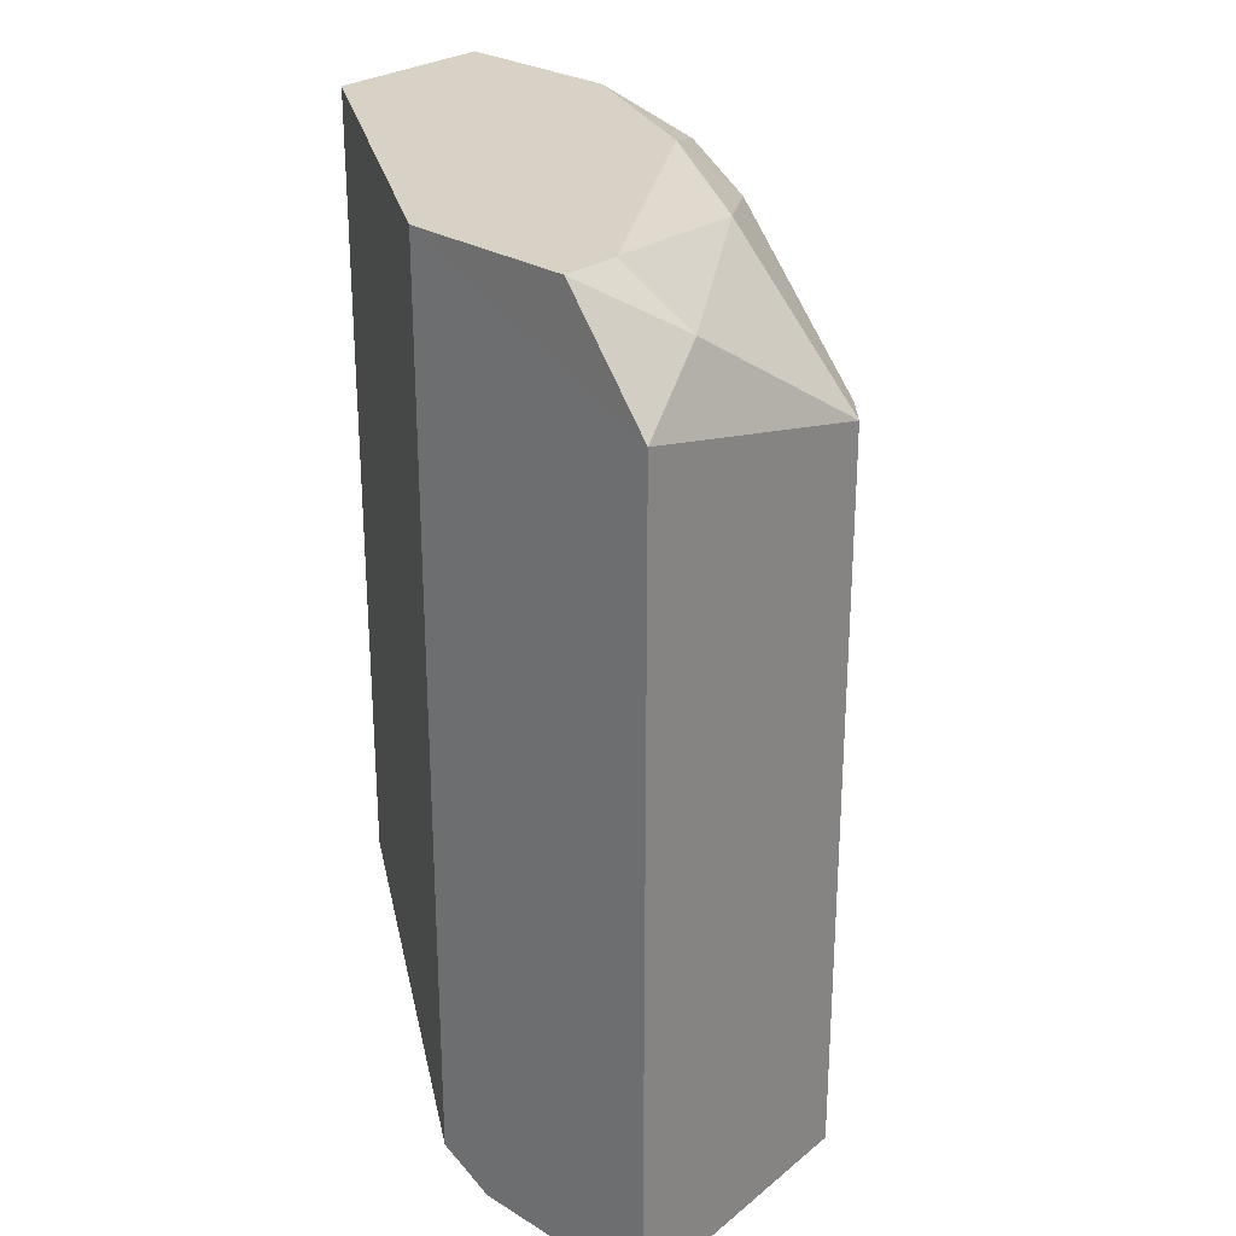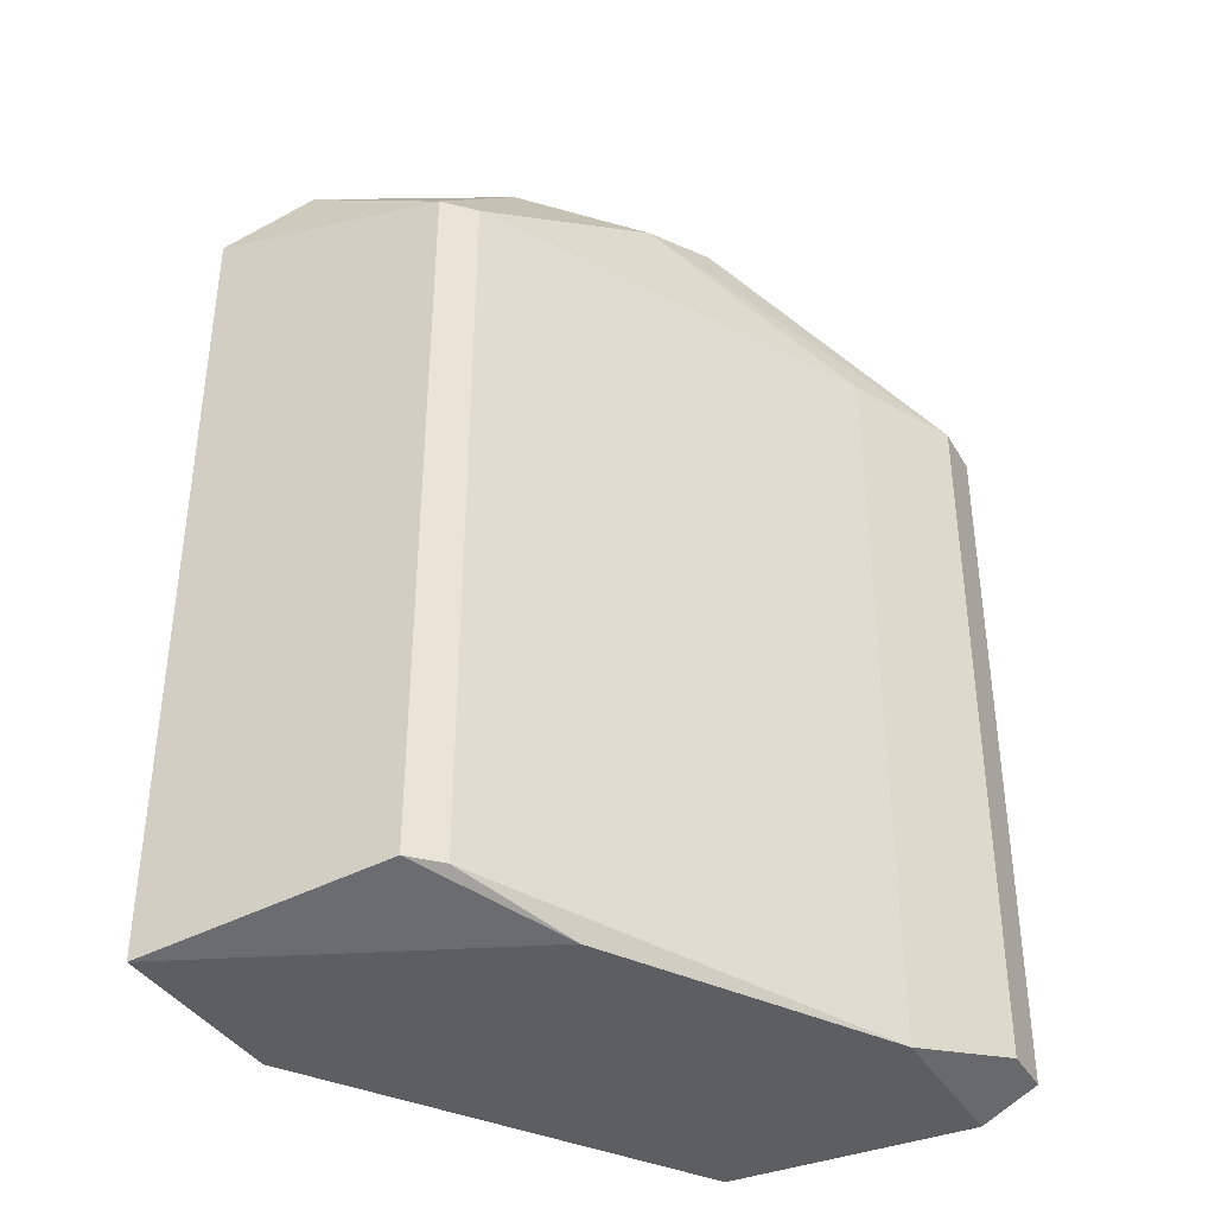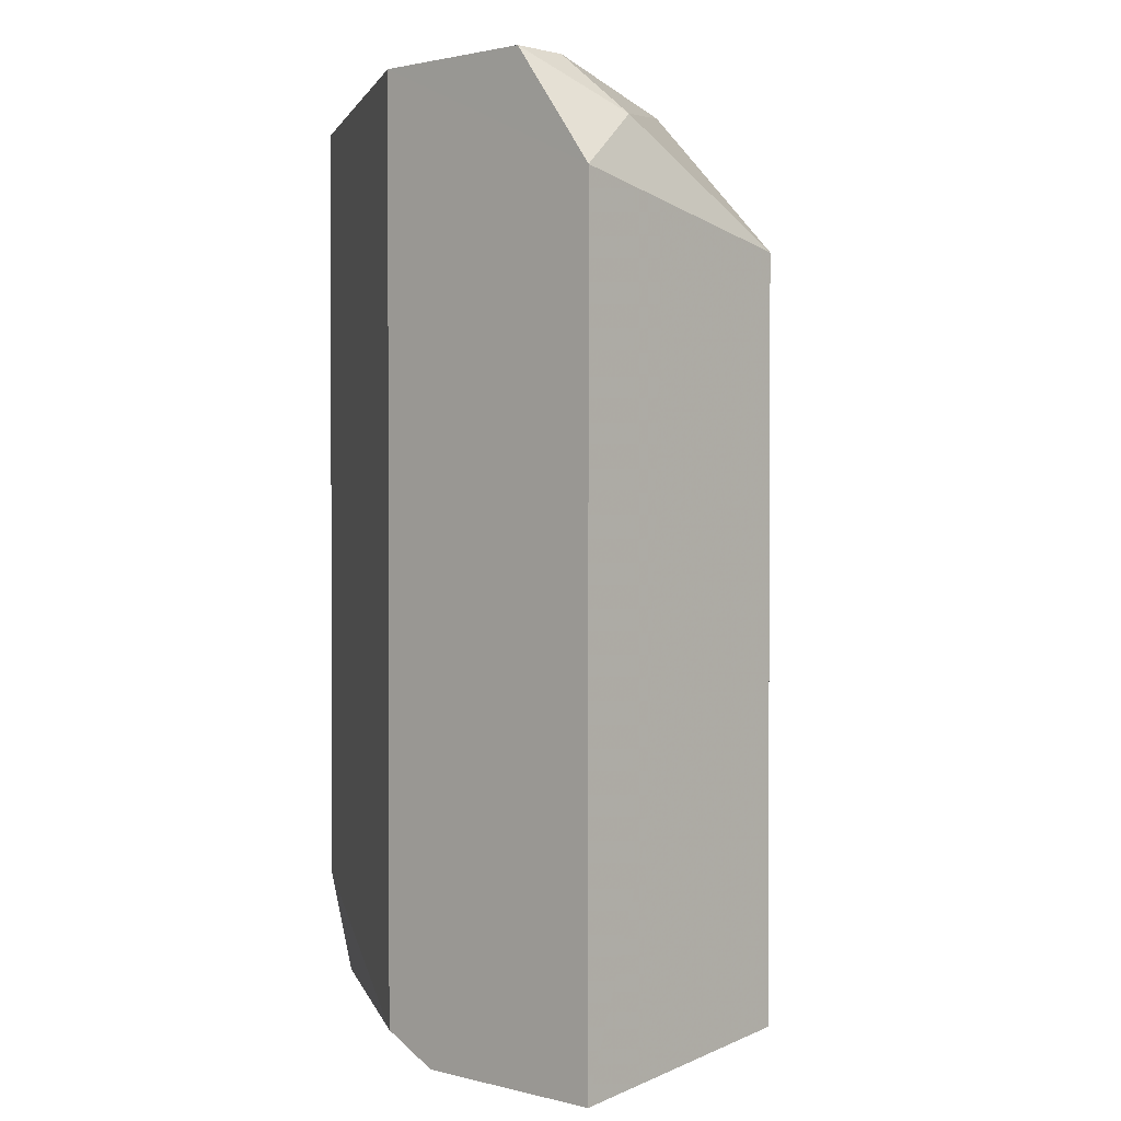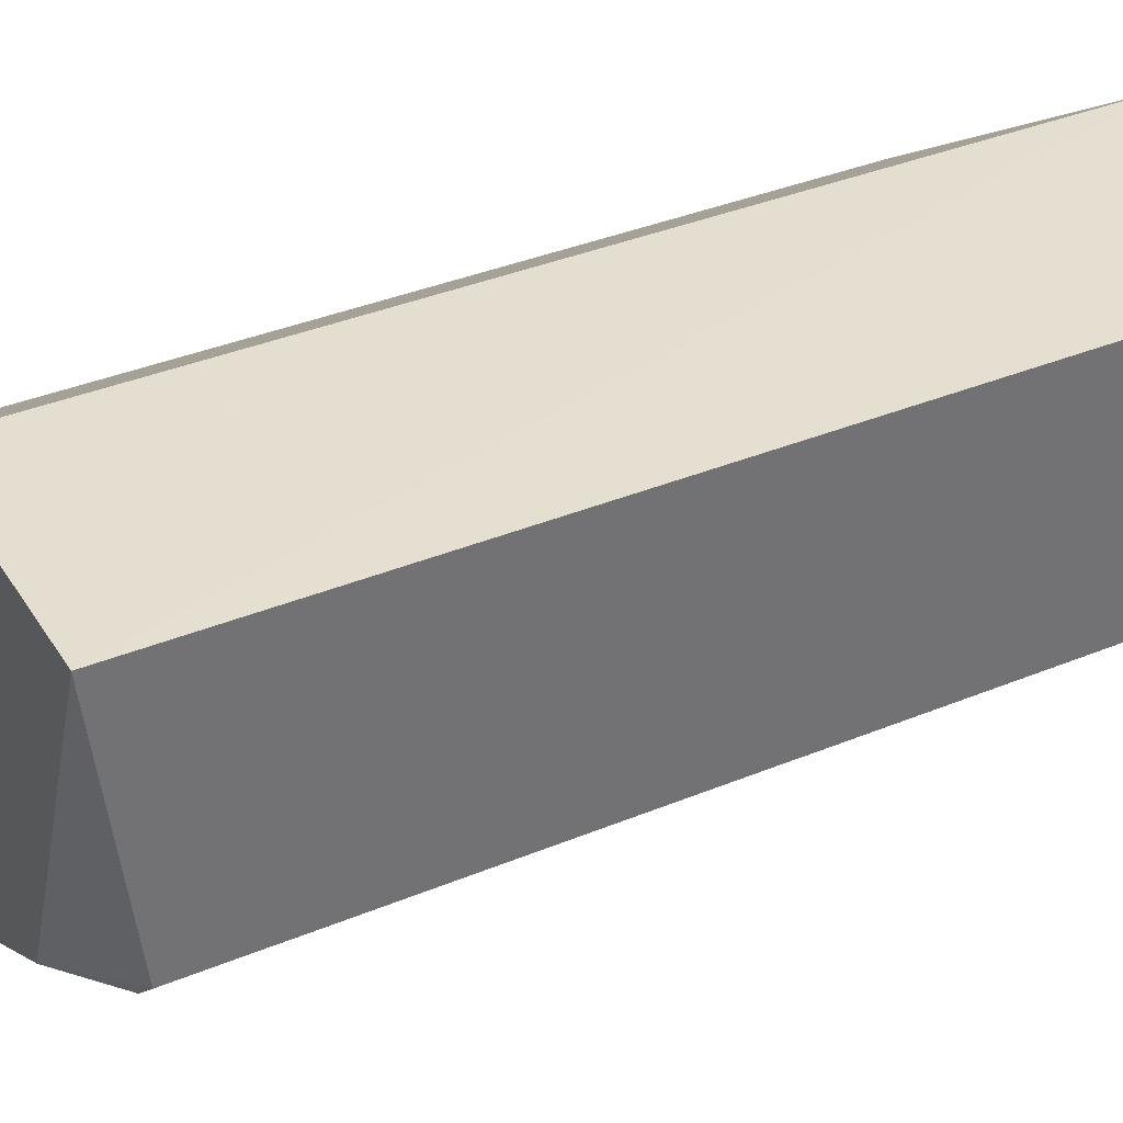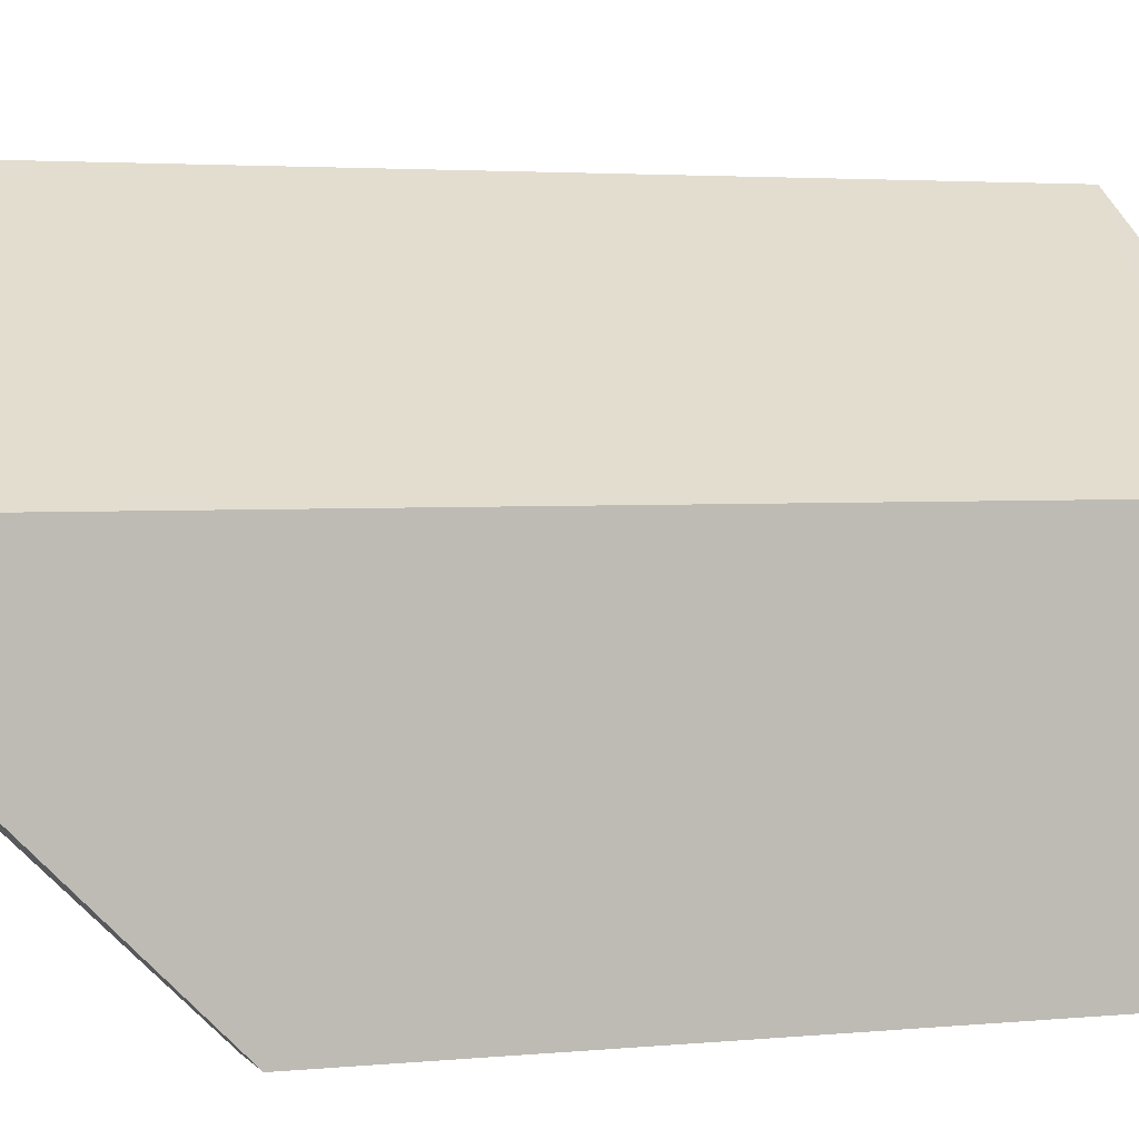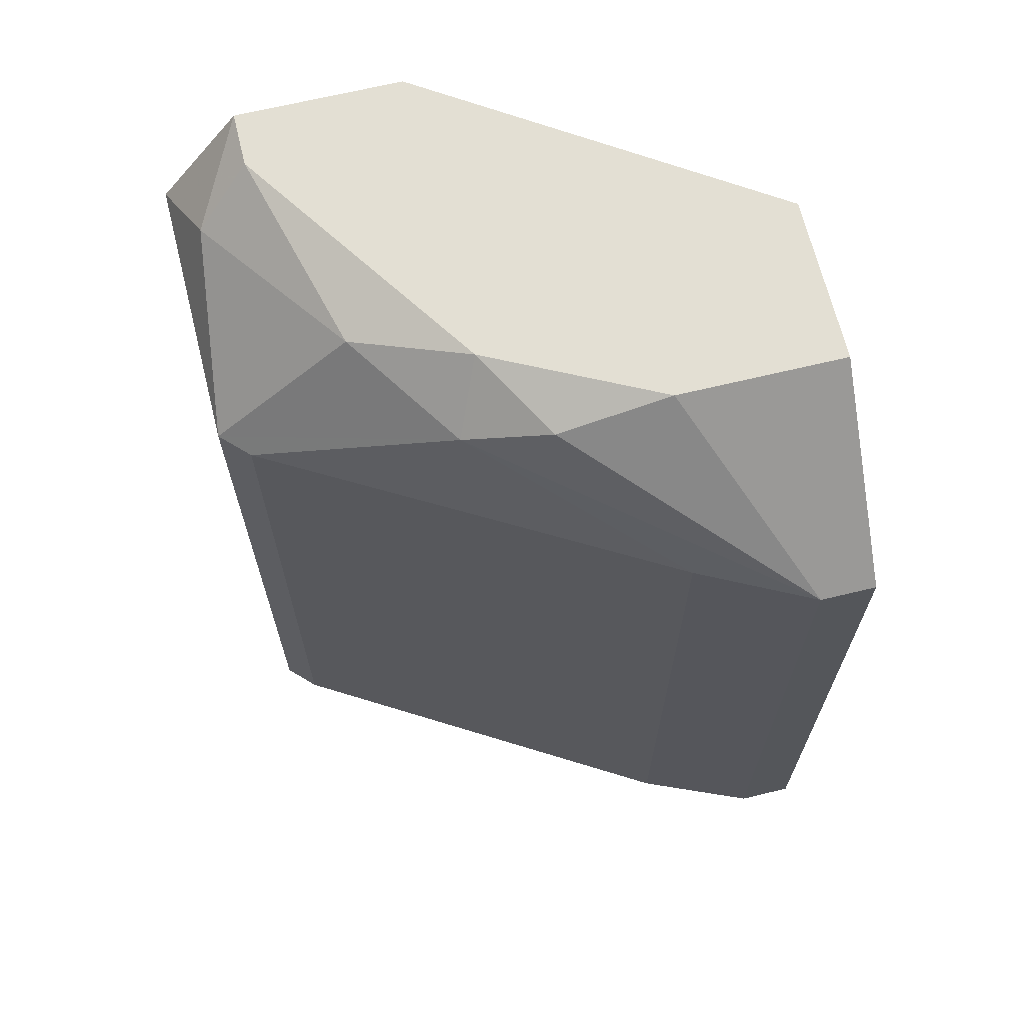
<metadata>
{"format":"obj","ext":"obj","renderer":"f3d","projection":"perspective","resolution":1024,"background":"white","views":[{"elev":27.3,"azim":-136.9,"up":"+Z"},{"elev":-37.8,"azim":-63.0,"up":"+Z"},{"elev":1.6,"azim":-137.2,"up":"+Z"},{"elev":36.8,"azim":-118.2,"up":"+Y"},{"elev":2.9,"azim":71.0,"up":"+Y"},{"elev":67.1,"azim":-13.9,"up":"+Z"}]}
</metadata>
<code>
v -0.00162 -0.001602 -0.001778
v 9.9e-05 -0.001183 0.001765
v -0.001185 -0.000318 0.001766
v -0.001185 -0.000316 -0.00167
v -0.002156 -0.00128 0.001121
v 9.3e-05 -0.002469 -0.001671
v -0.000121 -0.00247 0.00112
v -0.002152 -0.000312 -0.001777
v 9.8e-05 -0.001288 -0.001778
v -0.002152 -0.000314 0.001336
v -0.00119 -0.001499 0.001765
v -0.002156 -0.001279 -0.00167
v 9.6e-05 -0.001827 0.001765
v -0.00055 -0.002251 -0.001779
v -0.00183 -0.00053 0.001766
v -0.002049 -0.001388 0.001121
v 9.9e-05 -0.001181 -0.001348
v 9.4e-05 -0.002471 0.00112
v -0.000977 -0.001822 0.001657
v -0.002049 -0.001386 -0.00167
v -0.00055 -0.002253 0.00112
v -0.000121 -0.002468 -0.001671
v -0.001619 -0.001283 0.001658
v -0.0014 -0.000315 -0.001777
v -0.000548 -0.001824 0.001765
v 9.4e-05 -0.002254 -0.001779
v -0.001829 -0.000315 0.001766
v -0.002045 -0.000637 0.001551
v -0.001299 -0.001713 0.00155
f 11 23 29
f 3 2 4
f 3 4 8
f 2 6 9
f 1 8 9
f 3 8 10
f 8 5 10
f 2 3 11
f 8 1 12
f 5 8 12
f 6 2 13
f 2 11 13
f 1 9 14
f 11 3 15
f 5 12 16
f 4 2 17
f 2 9 17
f 9 4 17
f 7 6 18
f 6 13 18
f 13 7 18
f 12 1 20
f 1 14 20
f 16 12 20
f 14 16 20
f 14 7 21
f 16 14 21
f 6 7 22
f 7 14 22
f 14 6 22
f 11 15 23
f 8 4 24
f 4 9 24
f 9 8 24
f 7 13 25
f 13 11 25
f 19 7 25
f 11 19 25
f 9 6 26
f 6 14 26
f 14 9 26
f 3 10 27
f 15 3 27
f 15 27 28
f 10 5 28
f 5 23 28
f 23 15 28
f 27 10 28
f 5 16 29
f 7 19 29
f 19 11 29
f 21 7 29
f 16 21 29
f 23 5 29

</code>
